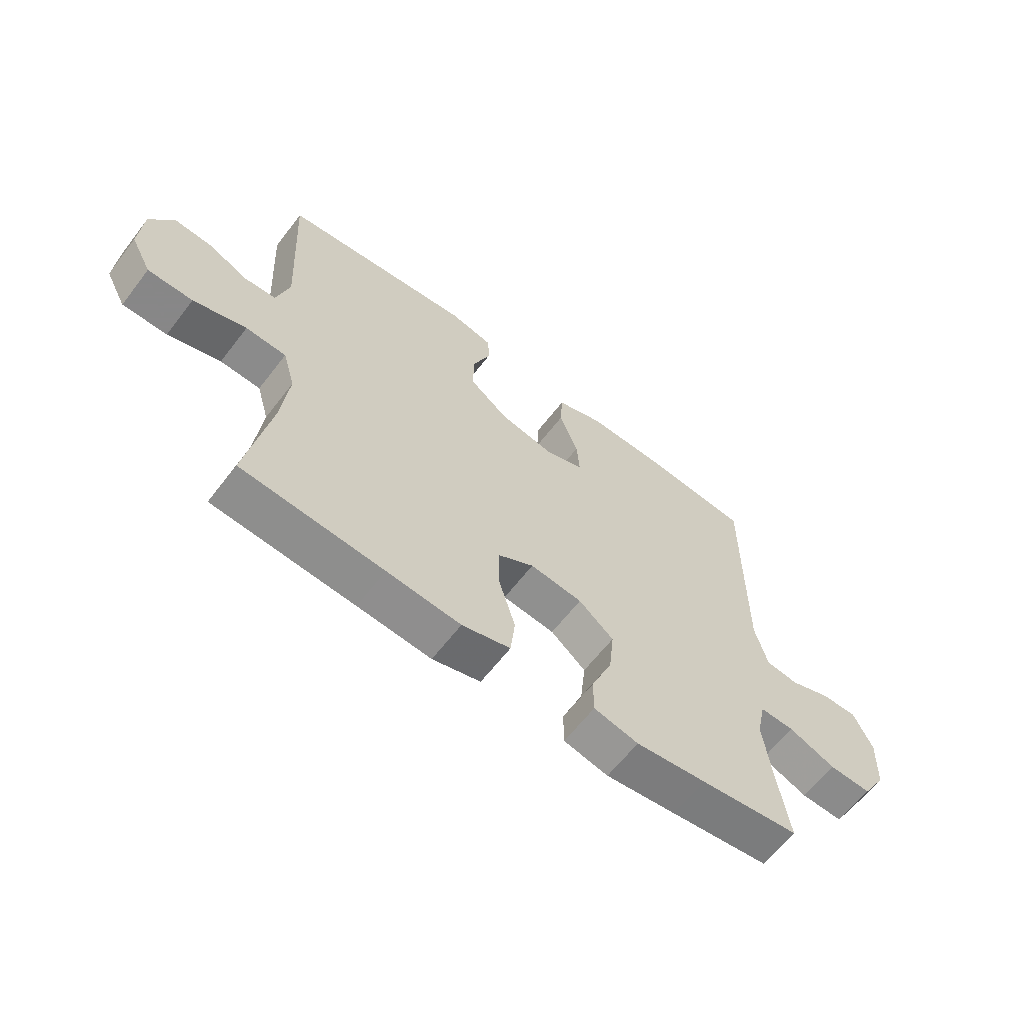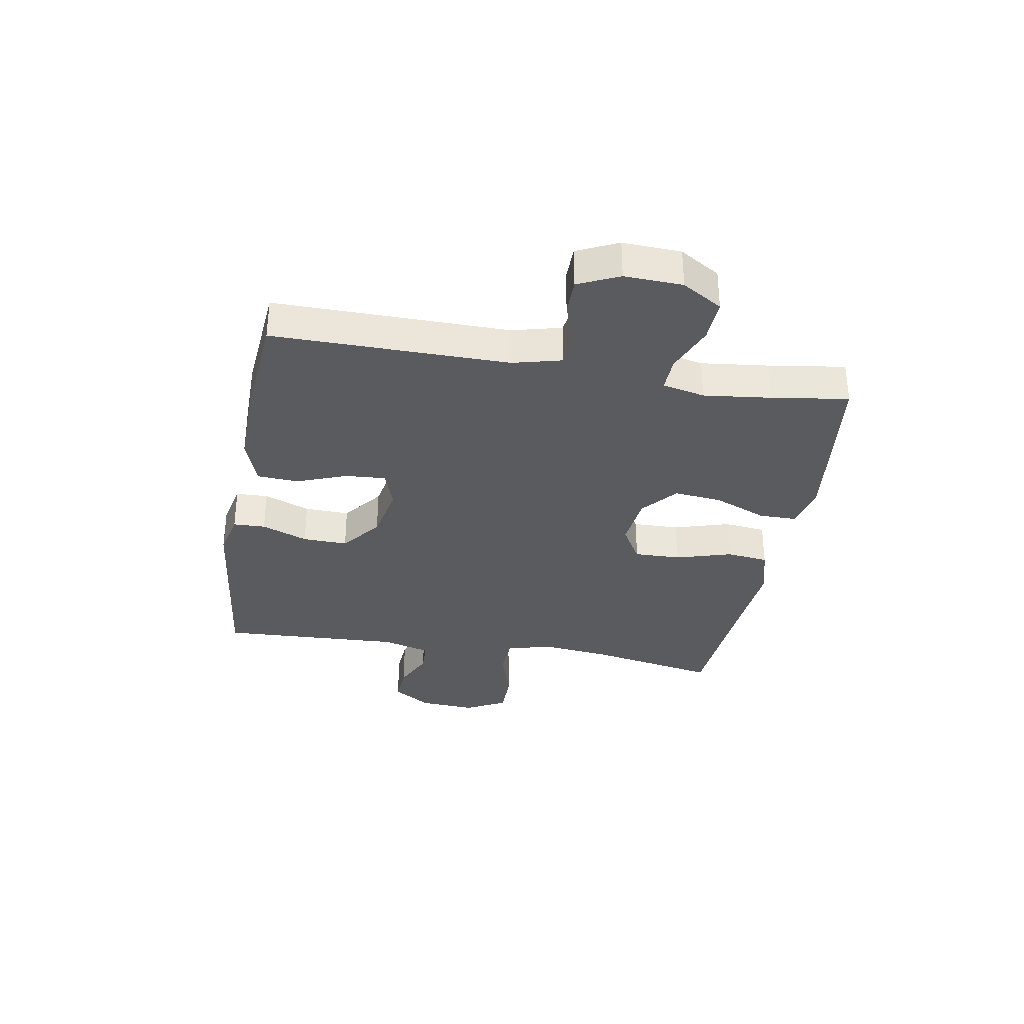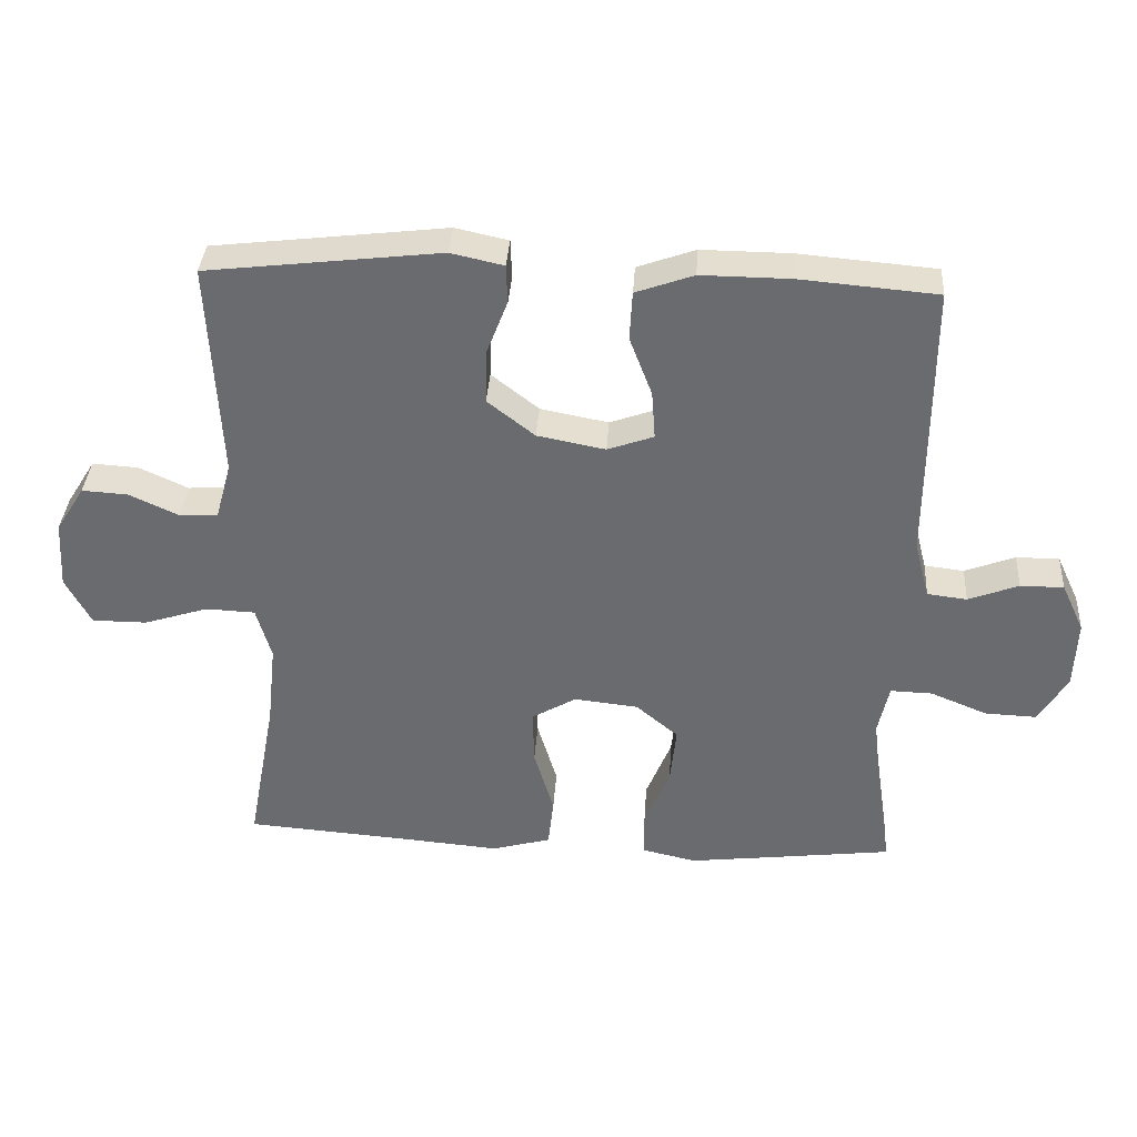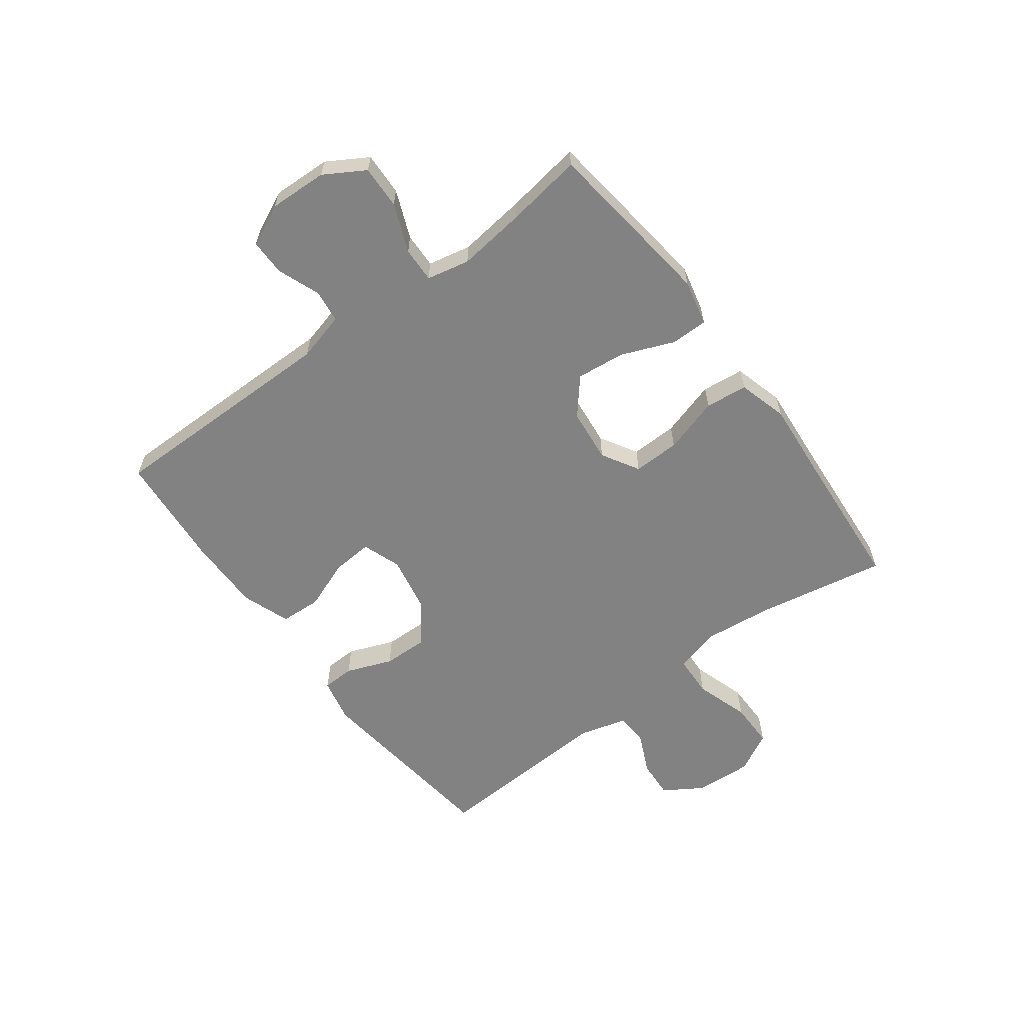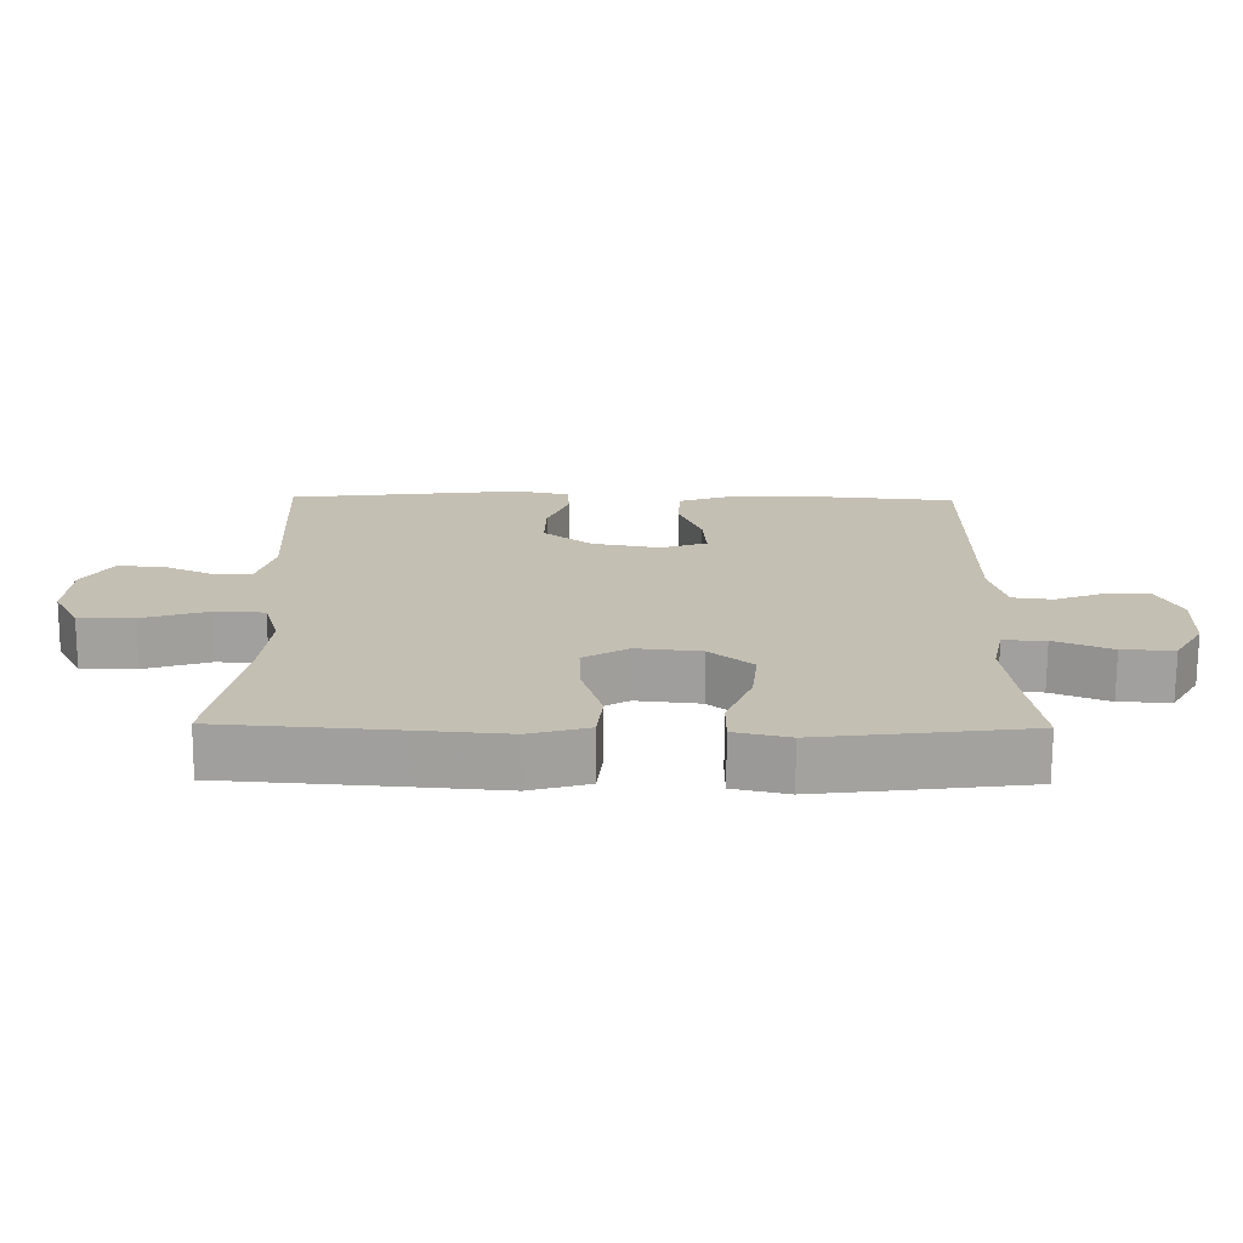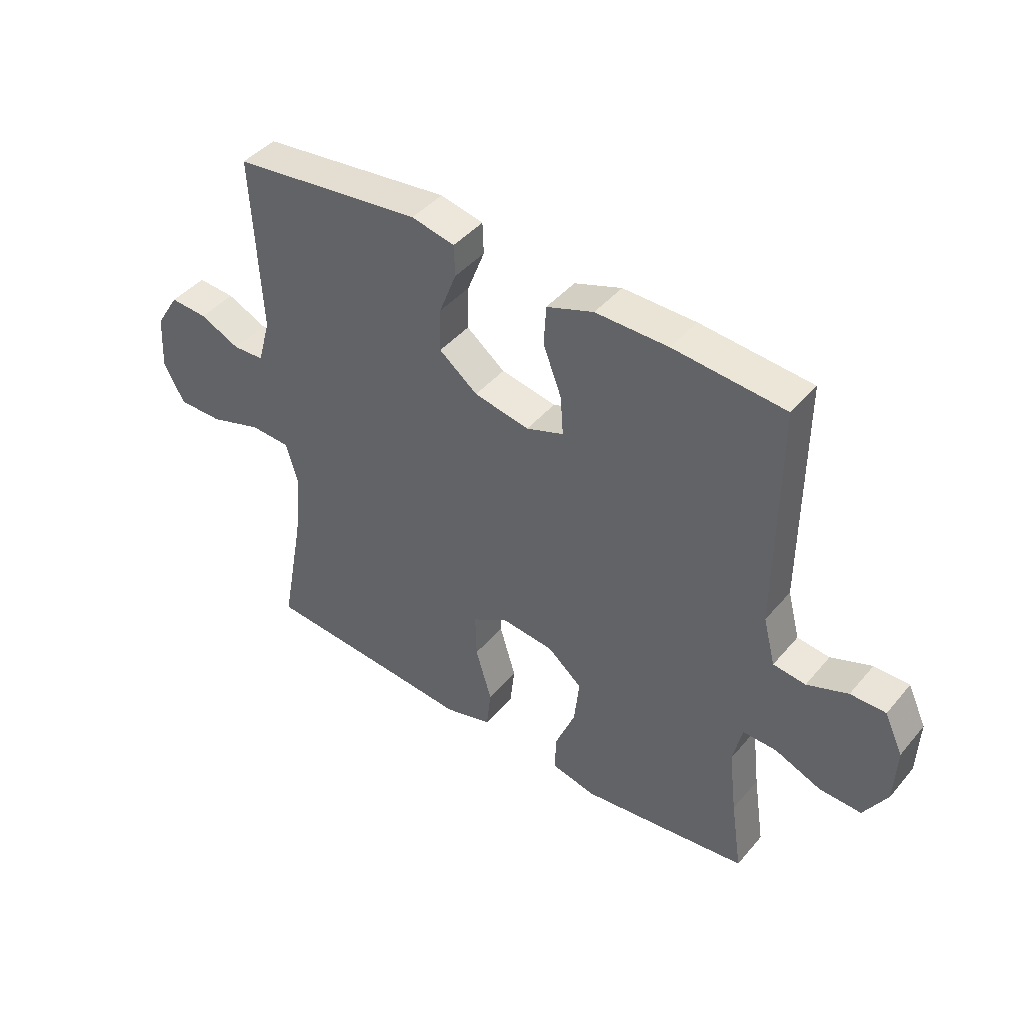
<metadata>
{"format":"obj","ext":"obj","renderer":"f3d","projection":"perspective","resolution":1024,"background":"white","views":[{"elev":-62.6,"azim":-37.5,"up":"+Z"},{"elev":-33.4,"azim":80.0,"up":"+Y"},{"elev":36.2,"azim":3.7,"up":"+Z"},{"elev":-60.8,"azim":126.8,"up":"+Y"},{"elev":-72.1,"azim":-0.3,"up":"+Z"},{"elev":43.4,"azim":36.9,"up":"+Z"}]}
</metadata>
<code>
v 0.5 0.07 -0.5
v 0.324 0.07 -0.522
v 0.199 0.07 -0.537
v 0.12 0.07 -0.519
v 0.12 0.07 -0.454
v 0.157 0.07 -0.363
v 0.166 0.07 -0.279
v 0.104 0.07 -0.227
v 0.011 0.07 -0.217
v -0.054 0.07 -0.255
v -0.052 0.07 -0.336
v -0.023 0.07 -0.433
v -0.031 0.07 -0.506
v -0.117 0.07 -0.53
v -0.248 0.07 -0.519
v -0.5 0.07 -0.5
v -0.458 0.07 -0.274
v -0.445 0.07 -0.153
v -0.467 0.07 -0.076
v -0.539 0.07 -0.073
v -0.633 0.07 -0.103
v -0.713 0.07 -0.103
v -0.75 0.07 -0.033
v -0.744 0.07 0.066
v -0.702 0.07 0.133
v -0.635 0.07 0.129
v -0.563 0.07 0.096
v -0.507 0.07 0.099
v -0.484 0.07 0.182
v -0.5 0.07 0.5
v -0.16 0.07 0.54
v -0.083 0.07 0.523
v -0.081 0.07 0.467
v -0.112 0.07 0.387
v -0.114 0.07 0.309
v -0.045 0.07 0.255
v 0.054 0.07 0.236
v 0.121 0.07 0.26
v 0.116 0.07 0.33
v 0.083 0.07 0.417
v 0.087 0.07 0.488
v 0.171 0.07 0.518
v 0.301 0.07 0.517
v 0.5 0.07 0.5
v 0.498 0.07 0.091
v 0.52 0.07 0.006
v 0.578 0.07 -0.001
v 0.651 0.07 0.027
v 0.714 0.07 0.027
v 0.747 0.07 -0.044
v 0.743 0.07 -0.145
v 0.701 0.07 -0.215
v 0.626 0.07 -0.212
v 0.543 0.07 -0.178
v 0.482 0.07 -0.176
v 0.466 0.07 -0.25
v 0.48 0.07 -0.367
v 0.5 0 -0.5
v 0.324 0 -0.522
v 0.199 0 -0.537
v 0.12 0 -0.519
v 0.12 0 -0.454
v 0.157 0 -0.363
v 0.166 0 -0.279
v 0.104 0 -0.227
v 0.011 0 -0.217
v -0.054 0 -0.255
v -0.052 0 -0.336
v -0.023 0 -0.433
v -0.031 0 -0.506
v -0.117 0 -0.53
v -0.248 0 -0.519
v -0.5 0 -0.5
v -0.458 0 -0.274
v -0.445 0 -0.153
v -0.467 0 -0.076
v -0.539 0 -0.073
v -0.633 0 -0.103
v -0.713 0 -0.103
v -0.75 0 -0.033
v -0.744 0 0.066
v -0.702 0 0.133
v -0.635 0 0.129
v -0.563 0 0.096
v -0.507 0 0.099
v -0.484 0 0.182
v -0.5 0 0.5
v -0.16 0 0.54
v -0.083 0 0.523
v -0.081 0 0.467
v -0.112 0 0.387
v -0.114 0 0.309
v -0.045 0 0.255
v 0.054 0 0.236
v 0.121 0 0.26
v 0.116 0 0.33
v 0.083 0 0.417
v 0.087 0 0.488
v 0.171 0 0.518
v 0.301 0 0.517
v 0.5 0 0.5
v 0.498 0 0.091
v 0.52 0 0.006
v 0.578 0 -0.001
v 0.651 0 0.027
v 0.714 0 0.027
v 0.747 0 -0.044
v 0.743 0 -0.145
v 0.701 0 -0.215
v 0.626 0 -0.212
v 0.543 0 -0.178
v 0.482 0 -0.176
v 0.466 0 -0.25
v 0.48 0 -0.367
f 51 52 53 54
f 51 54 55
f 50 51 55
f 47 48 49 50
f 46 47 50 55
f 45 46 55 56
f 43 44 45 56
f 39 40 41 42
f 38 39 42 43
f 31 32 33 34
f 29 30 31 34
f 28 29 34 35
f 24 25 26 27
f 24 27 28
f 23 24 28
f 20 21 22 23
f 19 20 23 28
f 18 19 28 35
f 15 16 17
f 11 12 13 14
f 10 11 14 15
f 3 4 5 6
f 3 6 7
f 57 1 2 3
f 57 3 7
f 38 43 56 57
f 37 38 57 7
f 36 37 7 8
f 35 36 8 9
f 18 35 9 10
f 10 15 17 18
f 111 110 109 108
f 112 111 108
f 112 108 107
f 107 106 105 104
f 112 107 104 103
f 113 112 103 102
f 113 102 101 100
f 99 98 97 96
f 100 99 96 95
f 91 90 89 88
f 91 88 87 86
f 92 91 86 85
f 84 83 82 81
f 85 84 81
f 85 81 80
f 80 79 78 77
f 85 80 77 76
f 92 85 76 75
f 74 73 72
f 71 70 69 68
f 72 71 68 67
f 63 62 61 60
f 64 63 60
f 60 59 58 114
f 64 60 114
f 114 113 100 95
f 64 114 95 94
f 65 64 94 93
f 66 65 93 92
f 67 66 92 75
f 75 74 72 67
f 1 58 59 2
f 2 59 60 3
f 3 60 61 4
f 4 61 62 5
f 5 62 63 6
f 6 63 64 7
f 7 64 65 8
f 8 65 66 9
f 9 66 67 10
f 10 67 68 11
f 11 68 69 12
f 12 69 70 13
f 13 70 71 14
f 14 71 72 15
f 15 72 73 16
f 16 73 74 17
f 17 74 75 18
f 18 75 76 19
f 19 76 77 20
f 20 77 78 21
f 21 78 79 22
f 22 79 80 23
f 23 80 81 24
f 24 81 82 25
f 25 82 83 26
f 26 83 84 27
f 27 84 85 28
f 28 85 86 29
f 29 86 87 30
f 30 87 88 31
f 31 88 89 32
f 32 89 90 33
f 33 90 91 34
f 34 91 92 35
f 35 92 93 36
f 36 93 94 37
f 37 94 95 38
f 38 95 96 39
f 39 96 97 40
f 40 97 98 41
f 41 98 99 42
f 42 99 100 43
f 43 100 101 44
f 44 101 102 45
f 45 102 103 46
f 46 103 104 47
f 47 104 105 48
f 48 105 106 49
f 49 106 107 50
f 50 107 108 51
f 51 108 109 52
f 52 109 110 53
f 53 110 111 54
f 54 111 112 55
f 55 112 113 56
f 56 113 114 57
f 57 114 58 1

</code>
